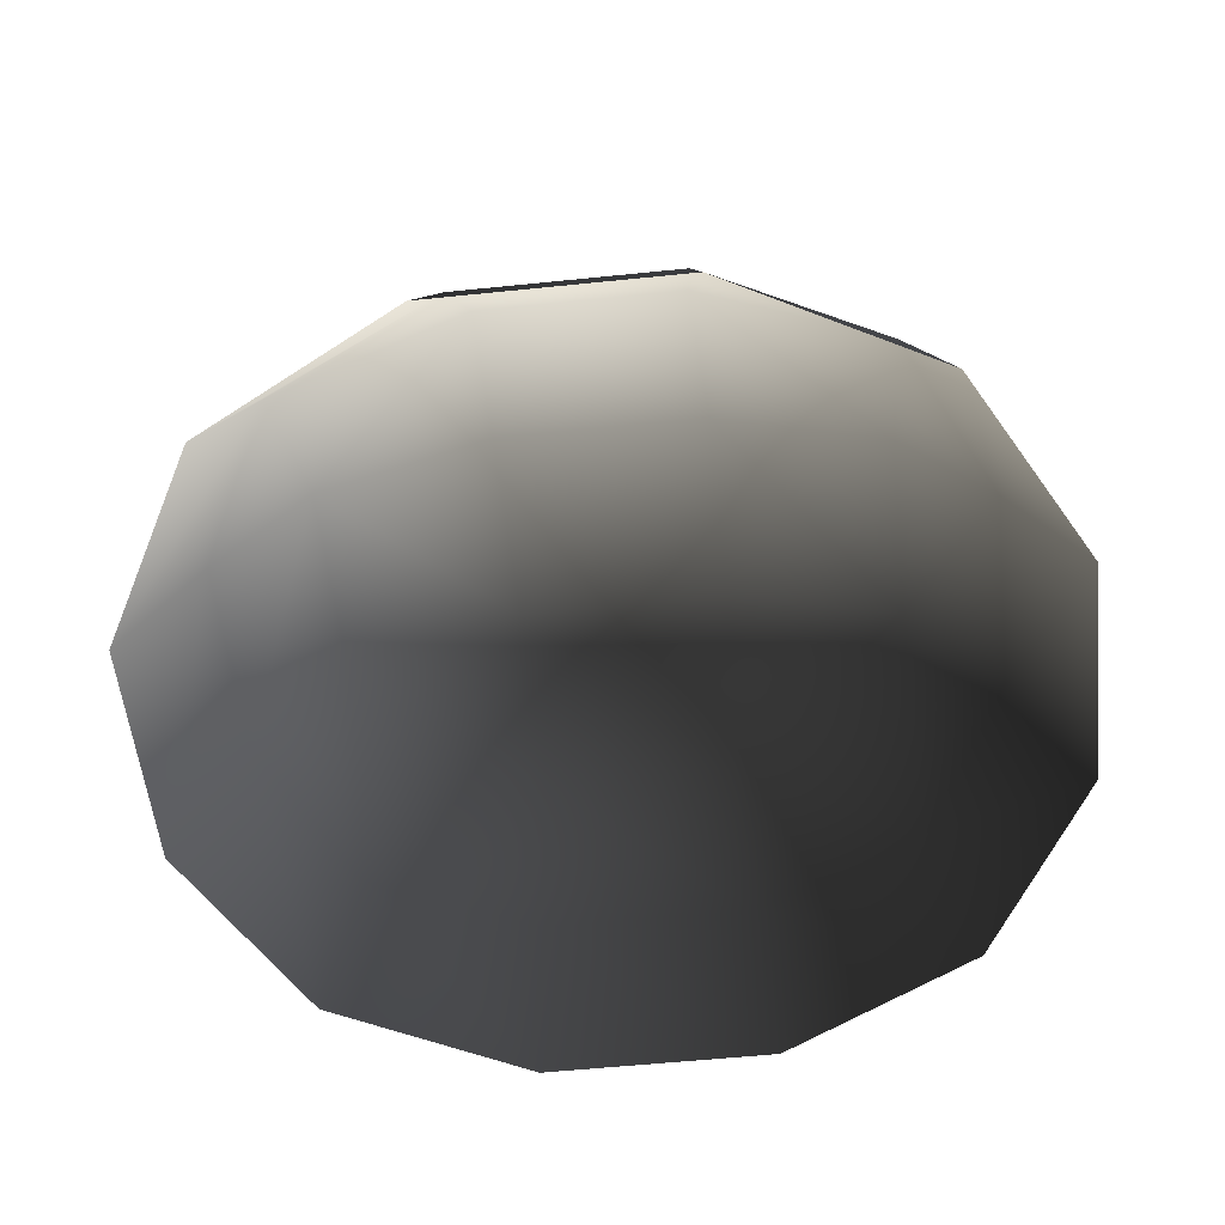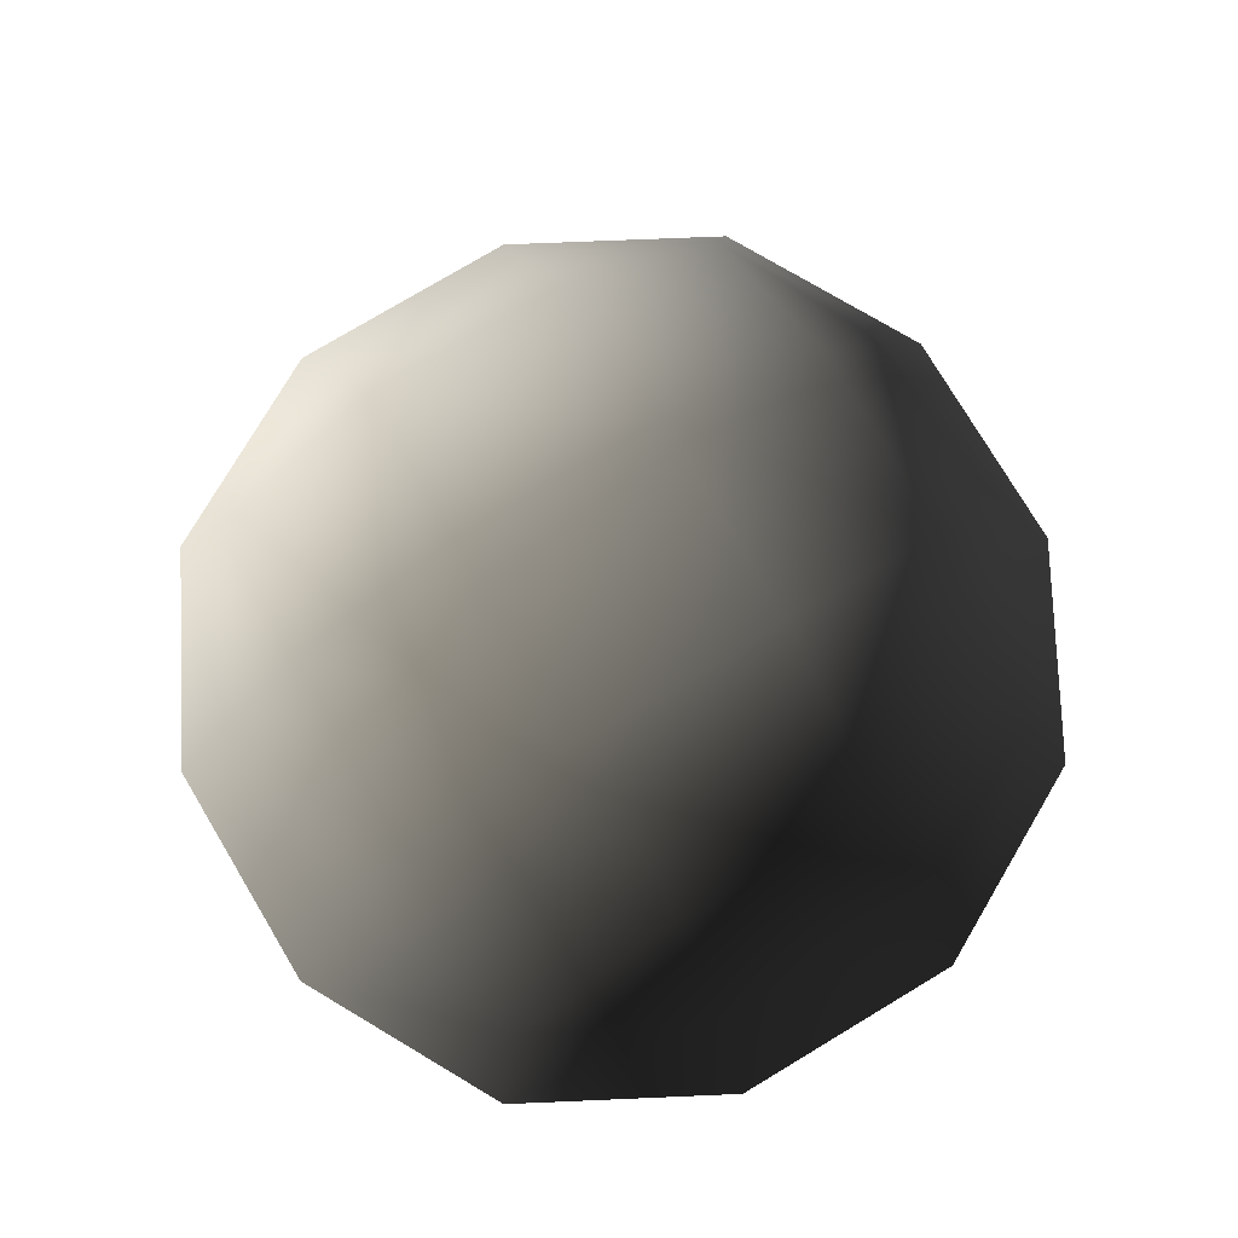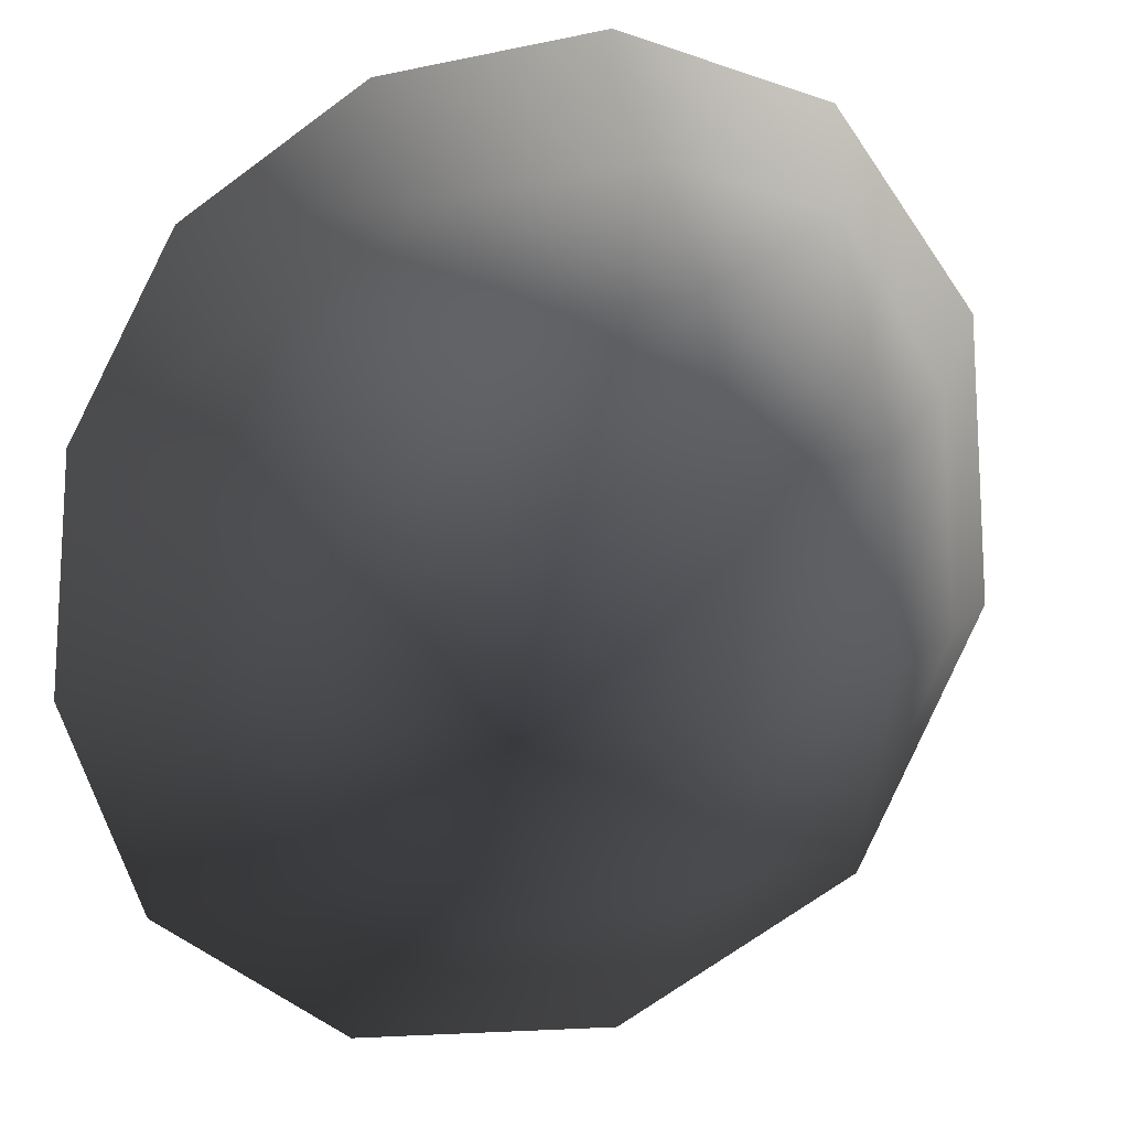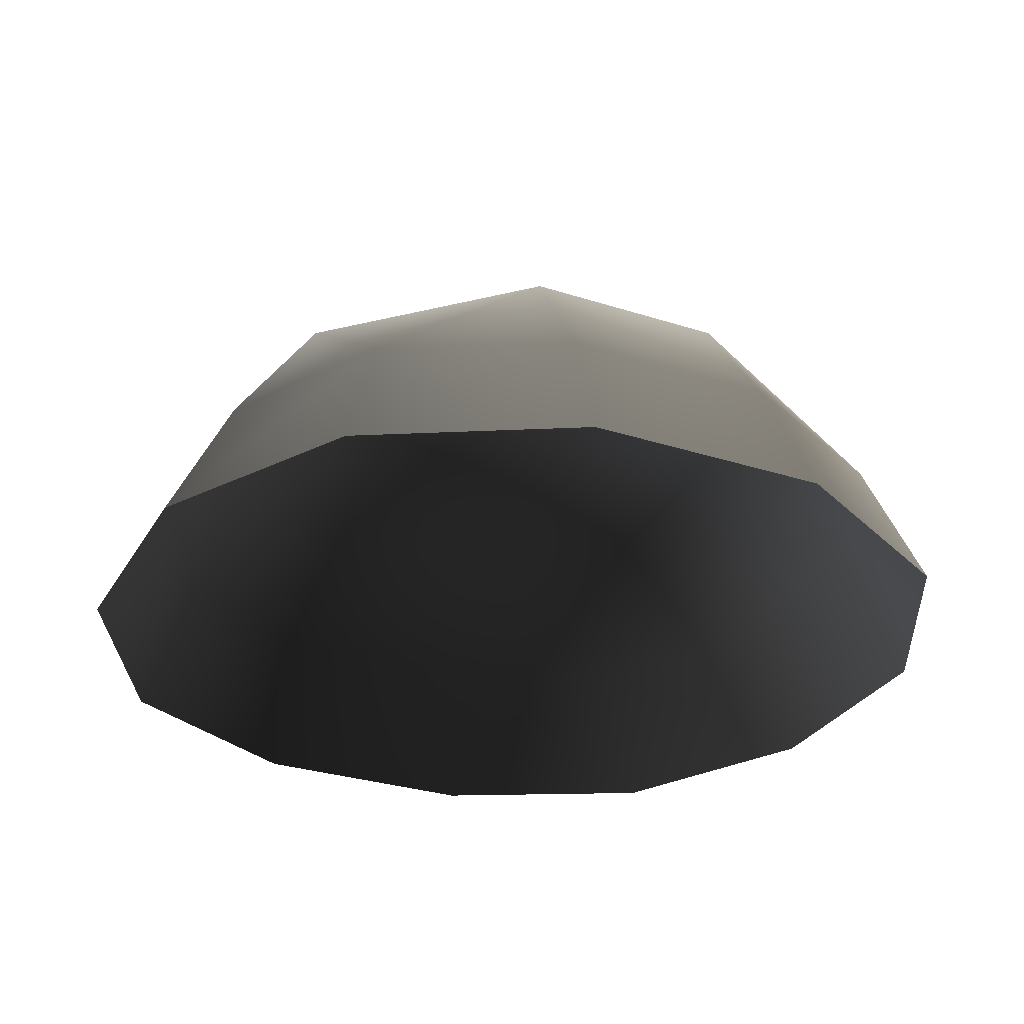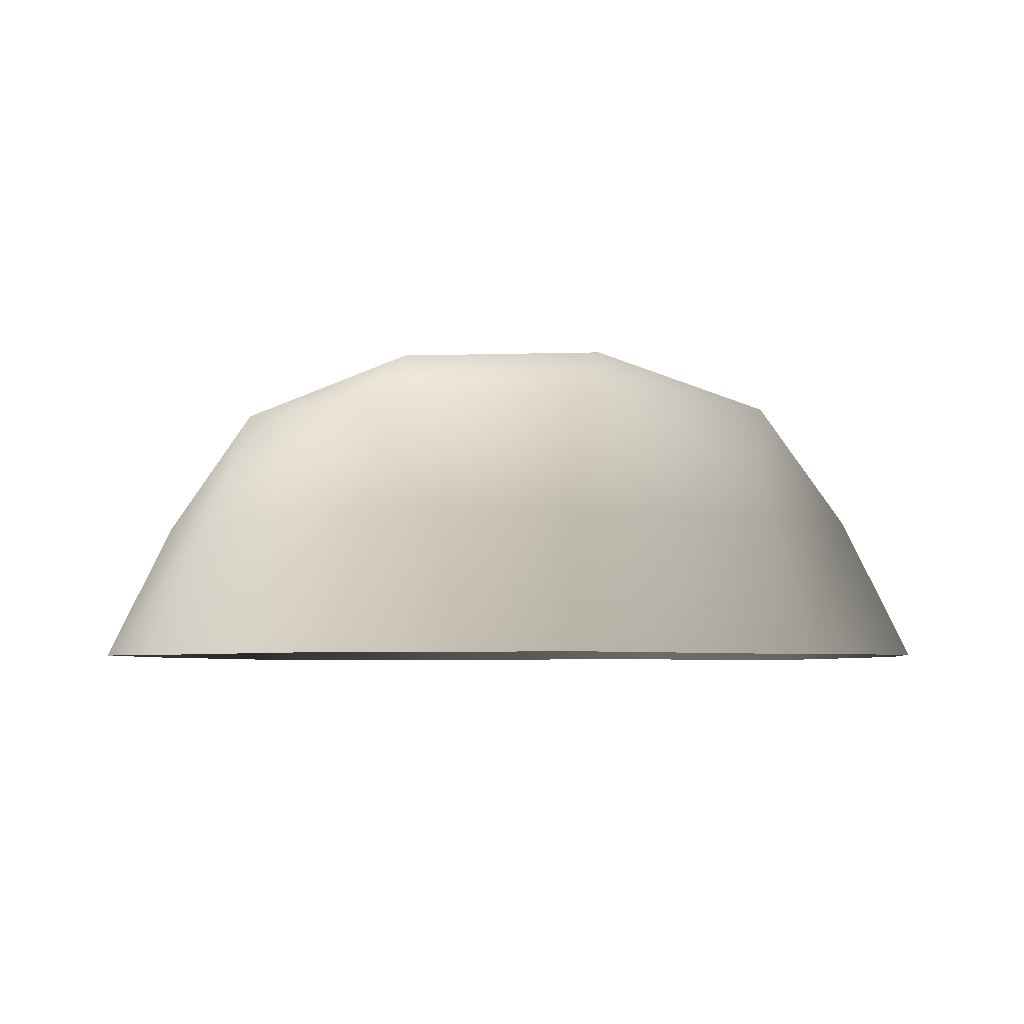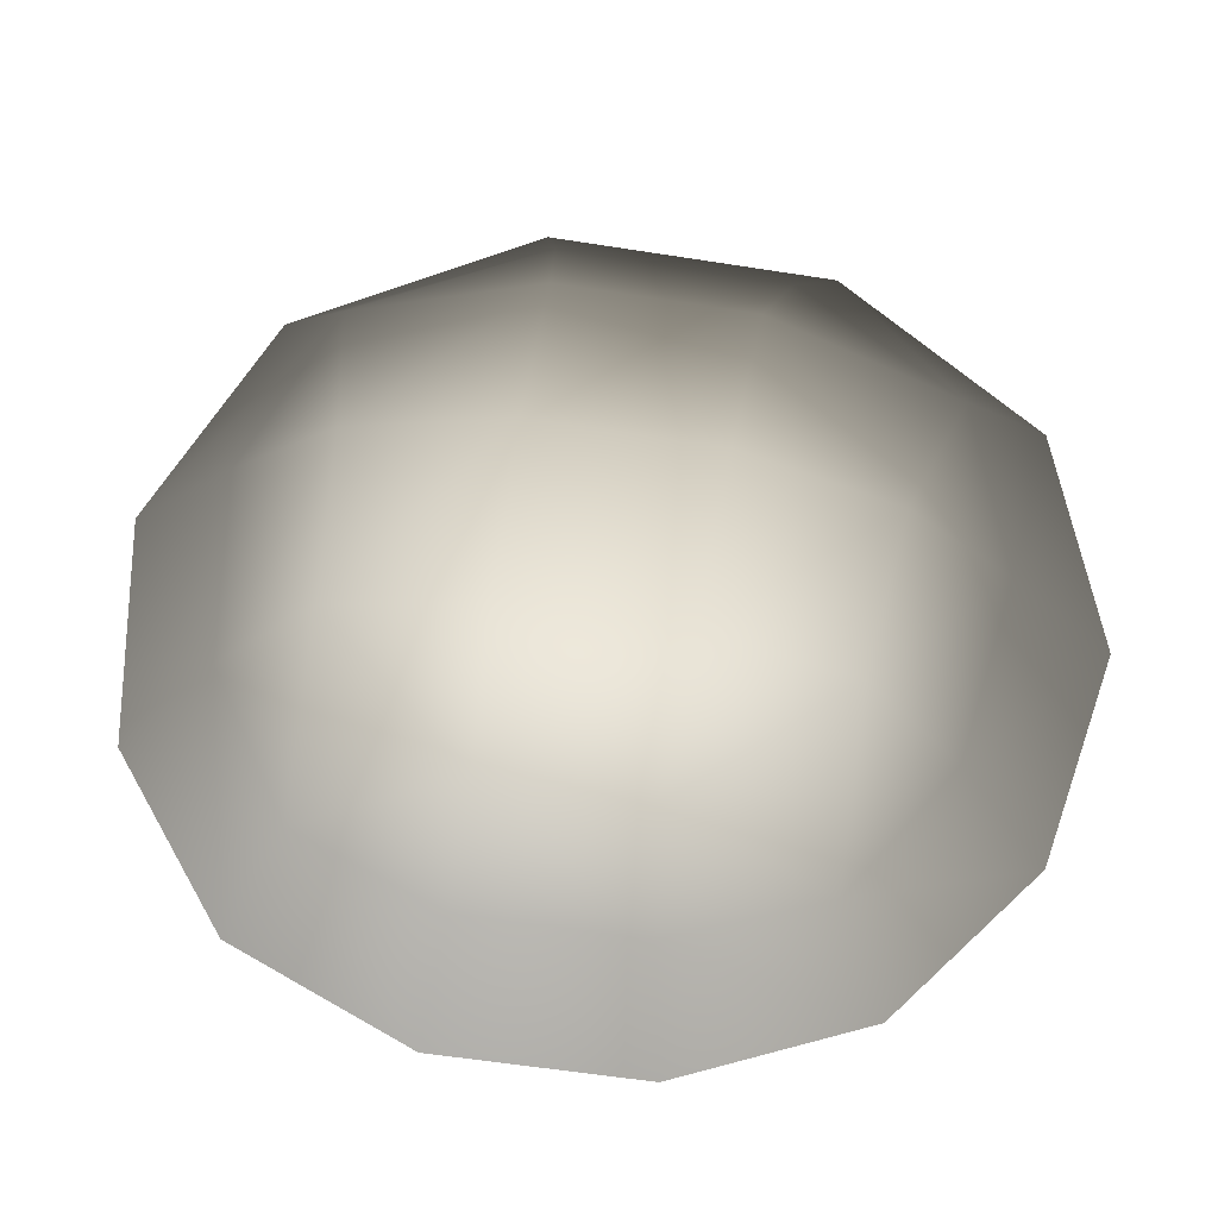
<metadata>
{"format":"obj","ext":"obj","renderer":"f3d","projection":"perspective","resolution":1024,"background":"white","views":[{"elev":-55.4,"azim":-83.8,"up":"+Z"},{"elev":77.6,"azim":-30.9,"up":"+Z"},{"elev":-15.0,"azim":-155.6,"up":"+Y"},{"elev":-29.8,"azim":154.7,"up":"+Z"},{"elev":-4.4,"azim":-173.8,"up":"+Z"},{"elev":-59.5,"azim":-9.1,"up":"+Z"}]}
</metadata>
<code>
v -5.014 1.795 2.028
v -5.025 5.025 -0.3002
v -1.795 5.014 2.028
v -1.9 6.545 -0.1941
v 1.9 6.545 -0.1941
v 1.795 5.014 2.028
v 1.902 1.902 3.178
v -1.902 1.902 3.178
v 1.902 -1.902 3.178
v -1.902 -1.902 3.178
v 1.795 -5.014 2.028
v -1.795 -5.014 2.028
v 5.014 -1.795 2.028
v 5.025 -5.025 -0.3002
v 5.014 1.795 2.028
v 5.025 5.025 -0.3002
v -5.014 -1.795 2.028
v -6.545 1.9 -0.1941
v -6.545 -1.9 -0.1941
v -7.74 2.142 -2.693
v -7.74 -2.142 -2.693
v -5.025 -5.025 -0.3002
v -5.771 -5.771 -2.722
v 6.545 -1.9 -0.1941
v 6.545 1.9 -0.1941
v 7.74 -2.142 -2.693
v 7.74 2.142 -2.693
v 5.771 5.771 -2.722
v -1.9 -6.545 -0.1941
v 1.9 -6.545 -0.1941
v -2.142 -7.74 -2.693
v 2.142 -7.74 -2.693
v 5.771 -5.771 -2.722
v 2.142 7.74 -2.693
v -2.142 7.74 -2.693
v -5.771 5.771 -2.722
g Rock_single_t1(Clone)_32089_239
f 1 3 2
f 4 2 3
f 3 5 4
f 3 6 5
f 7 6 3
f 7 3 8
f 8 3 1
f 9 7 8
f 9 8 10
f 10 8 1
f 11 9 10
f 11 10 12
f 13 7 9
f 9 11 13
f 13 11 14
f 13 15 7
f 7 15 6
f 6 15 16
f 5 6 16
f 10 17 12
f 10 1 17
f 17 1 18
f 17 18 19
f 19 18 20
f 19 20 21
f 22 12 17
f 22 19 21
f 19 22 17
f 22 21 23
f 15 13 24
f 24 13 14
f 15 24 25
f 25 16 15
f 25 24 26
f 25 26 27
f 16 25 27
f 16 27 28
f 29 22 23
f 29 12 22
f 11 12 29
f 11 29 30
f 30 29 31
f 29 23 31
f 30 31 32
f 30 14 11
f 14 30 32
f 14 32 33
f 24 33 26
f 24 14 33
f 5 28 34
f 4 5 34
f 4 34 35
f 2 4 35
f 2 35 36
f 5 16 28
f 18 2 36
f 18 36 20
f 18 1 2

</code>
